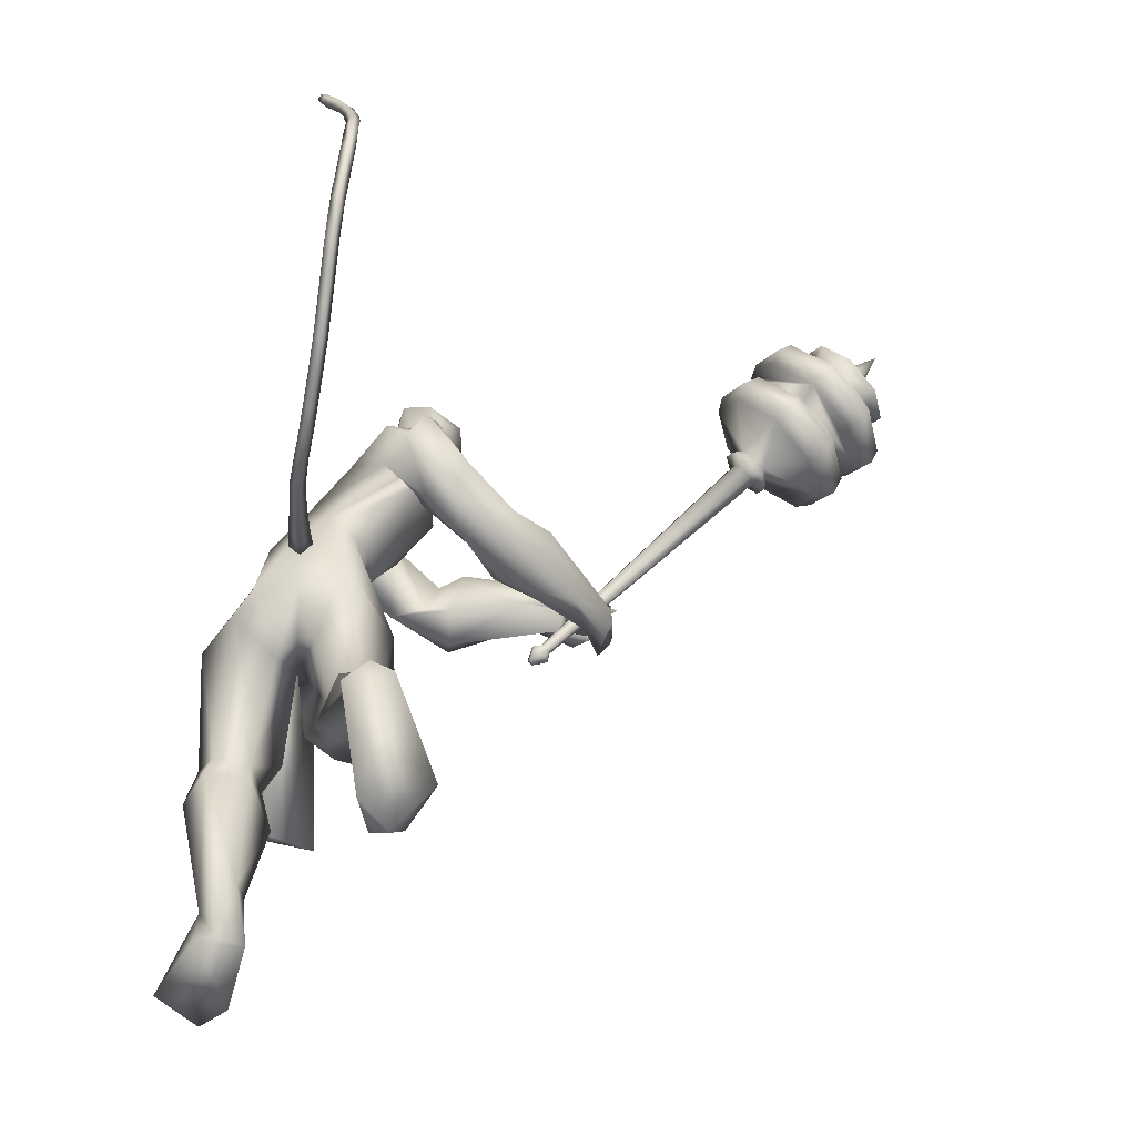
<metadata>
{"format":"obj","ext":"obj","renderer":"f3d","projection":"perspective","resolution":1024,"background":"white","views":[{"elev":-27.9,"azim":-97.2,"up":"+Z"}]}
</metadata>
<code>
o body.001_mesh15-geometry.001
v 0.1498 -0.1759 0.8333
v 0.5469 -0.06722 0.8329
v 0.1626 -0.1506 0.769
v 0.5714 -0.1454 1.057
v 0.5725 -0.3122 1.083
v 0.7645 -0.1457 0.9935
v 0.7711 -0.2903 1.02
v 0.7763 -0.3501 0.933
v 0.5976 -0.3983 0.9193
v -0.1015 -0.232 0.7946
v 0.4763 -0.1894 0.7563
v 0.7782 -0.1078 0.8711
v 1.007 -0.1552 0.9042
v 0.9281 -0.03722 0.9534
v 0.8562 -0.2355 1.542
v 0.8898 -0.06866 1.378
v 0.8194 -0.1602 1.637
v 0.8831 0.01469 1.555
v 1.004 0.03977 1.847
v 0.8862 0.19 1.54
v 1.174 0.1357 1.872
v 1.267 0.1335 1.842
v 1.026 -0.1005 1.965
v 1.029 -0.1833 1.882
v 1.002 -0.362 1.431
v 0.9551 -0.379 1.038
v 0.8995 -0.2969 0.8264
v 0.4386 -0.3182 0.7598
v 0.1119 -0.3128 0.738
v 0.1902 -0.2651 0.6472
v -0.09243 -0.3185 0.7632
v 0.05269 -0.4842 0.4169
v 0.05458 -0.2121 0.3593
v 0.09292 -0.3305 0.2523
v 0.146 -0.2612 0.2676
v 0.1493 -0.3831 0.2841
v 0.09464 -0.1967 0.5704
v 1.193 -0.2517 1.517
v 1.283 -0.1336 1.459
v 1.191 0.00015 1.35
v 1.29 -0.005908 1.404
v 1.342 -0.01552 1.546
v 1.086 -0.2432 1.854
v 1.216 -0.2971 1.798
v 1.004 -0.2687 2.013
v 1.242 -0.02292 2.11
v 1.41 -0.05822 2.007
v 1.448 -0.1863 1.902
v 1.572 -0.2489 2.072
v 1.544 -0.1302 2.085
v 1.542 -0.3613 2.053
v 1.634 -0.2719 1.978
v 1.669 -0.06359 2.143
v 1.73 -0.2681 1.972
v 1.725 -0.126 2.231
v 1.609 -0.2356 2.275
v 1.559 -0.1069 2.278
v 1.423 -0.3399 2.506
v 1.323 -0.3609 2.532
v 1.306 -0.1774 2.356
v 0.9742 -0.2989 2.182
v 0.9959 -0.4195 2.186
v 1.042 -0.4671 2.149
v 1.342 -0.1311 1.81
v 1.305 0.2493 1.572
v 1.351 0.1206 1.5
v 1.001 0.008308 1.399
v 1.043 0.08618 1.333
v 1.002 0.2564 1.463
v 1.512 -0.387 2.018
v 1.259 -0.5201 2.072
v 0.9955 -0.4753 2.241
v 1.322 -0.4892 2.24
v 0.8966 -0.5001 2.35
v 1.234 -0.4859 2.311
v 1.03 -0.4437 2.392
v 1.279 -0.45 2.513
v 0.9829 -0.3027 2.371
v 1.338 -0.5346 2.455
v 1.416 -0.5124 2.358
v 1.492 -0.4032 2.452
v 1.536 -0.4533 2.407
v 1.52 -0.3844 2.608
v 1.457 -0.3762 2.688
v 1.343 -0.3878 2.682
v 1.46 -0.4051 2.264
v 1.602 -0.281 2.117
v 1.626 -0.4052 2.137
v 1.74 -0.4312 2.16
v 1.663 -0.5261 1.898
v 1.703 -0.581 2.019
v 1.598 -0.6211 1.866
v 1.694 -0.3796 1.864
v 1.703 -0.6293 1.755
v 1.825 -0.635 1.777
v 1.866 -0.7077 1.961
v 1.881 -0.5017 1.972
v 1.798 -0.2723 2.11
v 1.719 -0.19 2.227
v 1.8 -0.57 2.045
v 1.646 -0.6811 2.052
v 1.747 -0.7121 2.081
v 1.534 -0.9105 1.884
v 1.618 -1.089 1.806
v 1.682 -0.9547 1.84
v 1.555 -0.9947 1.981
v 1.673 -1.149 1.759
v 1.722 -1.149 1.816
v 1.727 -1.152 1.883
v 1.675 -1.059 2
v 1.482 -1.027 1.843
v 1.505 -1.192 1.859
v 1.586 -1.095 1.907
v 1.539 -1.291 1.939
v 1.707 -1.188 1.941
v 1.553 -1.295 1.82
v 1.645 -1.259 1.824
v 1.641 -1.253 1.982
v 1.635 -1.275 1.881
v 1.526 -1.322 1.874
v 1.583 -1.23 1.765
v 1.323 -0.4949 2.683
v 1.387 -0.5831 2.403
v 1.476 -0.5469 2.344
v 1.56 -0.5517 2.397
v 1.475 -0.6169 2.393
v 1.482 -0.6187 2.465
v 1.459 -0.6459 2.542
v 1.332 -0.563 2.604
v 1.502 -0.5907 2.492
v 1.564 -0.5456 2.459
v 1.598 -0.5149 2.546
v 1.584 -0.4766 2.656
v 1.556 -0.6121 2.617
v 1.43 -0.6349 2.649
v 1.551 -0.6053 2.536
v 1.557 -0.6078 2.459
v 1.119 -0.4466 2.103
v 1.133 -0.5686 2.196
v 0.8411 -0.3741 2.25
v 0.9876 -0.474 2.052
v 1.028 -0.6098 1.924
v 0.9324 -0.5671 2.044
v 1.179 -0.6806 1.936
v 1.101 -0.6909 2.23
v 1.022 -0.8282 2.037
v 1.144 -0.8235 2.087
v 1.124 -0.9869 2.003
v 1.078 -0.8995 1.827
v 1.168 -0.8399 1.777
v 1.288 -0.7723 1.861
v 0.918 -0.6296 2.189
v 0.8508 -0.4509 2.361
v 1.216 -0.756 2.05
v 1.319 -0.8492 2.043
v 1.255 -0.934 2.089
v 1.354 -1.125 1.812
v 1.455 -0.9856 1.853
v 1.503 -1.063 1.961
v 1.431 -1.117 1.984
v 1.479 -1.287 1.845
v 1.465 -1.287 1.779
v 1.484 -1.257 1.714
v 1.486 -1.173 1.753
v 1.521 -1.16 1.827
v 1.55 -1.145 1.886
v 1.591 -1.285 1.93
v 1.527 -1.293 1.892
v 1.597 -1.304 1.759
v 1.682 -1.261 1.732
v 1.647 -1.221 1.911
v 1.717 -1.242 1.841
v 1.731 -1.255 1.776
v 1.628 -1.303 1.81
v 1.603 -1.244 1.692
v 1.182 0.1556 0.9375
v 1.176 0.3011 0.9599
v 1.2 0.3756 1.408
v 1.415 0.2917 0.9187
v 1.433 0.1504 1.019
v 1.331 0.03779 1.002
v 1.287 0.1092 0.8696
v 1.023 0.1575 0.8198
v 1.186 0.06684 0.674
v 0.9586 0.1768 0.3722
v 1.01 0.1485 0.3309
v 0.9057 0.1336 0.1125
v 0.8435 0.2327 0.1321
v 0.8771 0.3167 0.1239
v 1.272 0.1835 -0.001863
v 1.252 0.4586 0.03312
v 1.392 0.2903 -0.03368
v 1.406 0.3412 0.03104
v 1.018 0.3081 0.2739
v 1.011 0.3254 0.8317
v 1.161 0.4022 0.7548
v 1.312 0.358 0.9568
v 1.215 0.1843 0.576
v 1.194 0.3142 0.5408
v 1.133 0.2543 0.2783
v 1.129 0.1816 0.1583
v 1.404 0.2189 0.0173
v -0.08373 -0.1374 0.7228
v 1.376 0.009058 1.724
v 1.361 -0.05468 1.714
v 1.436 0.07656 0.7308
v 1.405 -0.1016 0.6873
v 1.328 0.02937 1.724
v 1.342 0.1251 0.7308
v 1.482 -0.5329 2.721
f 1 2 3
f 4 2 1
f 4 5 6
f 6 5 7
f 5 8 7
f 5 9 8
f 4 1 5
f 5 1 10
f 2 11 3
f 12 11 2
f 12 13 11
f 12 14 13
f 6 14 12
f 15 6 7
f 15 16 6
f 16 15 17
f 17 15 25
f 15 7 25
f 7 26 25
f 7 8 26
f 8 27 26
f 9 27 8
f 9 28 27
f 29 28 9
f 29 30 28
f 31 32 29
f 33 32 31
f 33 34 32
f 33 35 34
f 35 30 36
f 37 30 35
f 29 36 30
f 36 29 32
f 32 34 36
f 35 36 34
f 3 30 37
f 11 30 3
f 28 30 11
f 27 28 11
f 27 11 13
f 25 26 27
f 25 27 38
f 39 38 27
f 41 39 40
f 42 39 41
f 38 39 42
f 24 43 45
f 23 24 45
f 46 19 23
f 46 21 19
f 47 21 46
f 47 48 21
f 47 49 48
f 50 49 47
f 50 51 49
f 50 52 51
f 53 52 50
f 53 54 52
f 55 53 56
f 53 57 56
f 57 53 50
f 57 59 58
f 59 57 60
f 57 50 60
f 60 50 46
f 50 47 46
f 61 46 23
f 23 45 62
f 62 45 63
f 63 45 43
f 63 43 44
f 44 42 64
f 44 43 42
f 65 42 66
f 42 41 66
f 66 41 40
f 67 68 40
f 68 67 18
f 18 67 16
f 67 40 16
f 40 39 13
f 39 27 13
f 40 13 14
f 6 40 14
f 16 40 6
f 18 16 17
f 20 178 69
f 21 48 22
f 22 48 64
f 70 64 48
f 70 44 64
f 71 44 70
f 71 63 44
f 62 63 72
f 71 72 63
f 73 72 71
f 73 74 72
f 75 74 73
f 75 76 74
f 77 76 75
f 77 78 76
f 78 60 61
f 59 60 78
f 59 78 77
f 77 75 79
f 79 75 73
f 79 73 80
f 81 80 73
f 81 82 80
f 58 83 81
f 84 83 58
f 85 84 58
f 85 58 59
f 58 81 86
f 81 73 86
f 86 73 99
f 73 87 99
f 73 71 87
f 87 71 70
f 49 87 70
f 88 87 49
f 87 88 89
f 90 91 88
f 90 92 91
f 93 92 90
f 94 92 93
f 93 95 94
f 95 54 97
f 54 95 93
f 93 90 51
f 90 88 51
f 51 88 49
f 93 51 52
f 52 54 93
f 54 98 97
f 54 53 98
f 53 55 98
f 98 55 99
f 99 55 56
f 99 56 86
f 58 86 56
f 56 57 58
f 87 89 99
f 98 99 89
f 97 98 89
f 89 88 91
f 89 91 100
f 100 91 101
f 92 101 91
f 96 100 102
f 97 100 96
f 97 89 100
f 95 97 96
f 100 101 102
f 92 103 101
f 94 103 92
f 94 104 103
f 94 105 104
f 95 105 94
f 95 96 105
f 102 101 106
f 103 106 101
f 206 209 204
f 104 105 107
f 105 108 107
f 105 109 108
f 105 96 109
f 96 110 109
f 96 102 110
f 102 106 110
f 111 112 106
f 113 112 111
f 106 112 113
f 110 106 113
f 110 113 114
f 113 115 114
f 104 113 103
f 108 113 104
f 113 108 116
f 108 117 116
f 108 109 117
f 109 110 115
f 115 110 118
f 110 114 118
f 115 118 114
f 109 115 119
f 115 120 119
f 113 120 115
f 113 109 120
f 113 116 109
f 109 116 117
f 109 119 120
f 104 121 108
f 104 107 121
f 108 121 107
f 103 113 111
f 103 111 106
f 49 70 48
f 85 59 77
f 85 77 122
f 122 77 129
f 77 79 129
f 80 123 79
f 80 124 123
f 125 124 82
f 125 126 124
f 127 126 125
f 123 127 128
f 126 123 124
f 127 123 126
f 79 123 128
f 79 128 129
f 128 127 130
f 130 127 131
f 131 127 125
f 131 125 82
f 82 124 80
f 82 132 131
f 81 132 82
f 81 83 132
f 83 133 132
f 133 134 132
f 135 128 134
f 129 128 135
f 136 128 130
f 134 128 136
f 134 136 132
f 130 137 136
f 131 137 130
f 131 136 137
f 132 136 131
f 60 46 61
f 61 23 62
f 61 62 138
f 138 62 139
f 139 62 72
f 76 153 74
f 76 140 153
f 78 140 76
f 78 61 140
f 140 61 141
f 61 138 141
f 142 141 138
f 141 142 143
f 142 138 144
f 144 138 139
f 146 147 145
f 146 148 147
f 149 148 146
f 142 150 149
f 150 142 151
f 142 144 151
f 143 142 149
f 149 146 143
f 143 146 152
f 146 145 152
f 152 145 74
f 72 74 145
f 152 74 153
f 143 152 140
f 140 152 153
f 140 141 143
f 72 145 139
f 144 139 154
f 145 154 139
f 145 147 154
f 147 155 154
f 147 156 155
f 148 156 147
f 151 154 155
f 144 154 151
f 149 157 148
f 149 150 157
f 150 151 158
f 151 155 158
f 158 155 159
f 156 159 155
f 156 160 159
f 148 160 156
f 148 161 160
f 157 161 148
f 157 162 161
f 163 162 157
f 164 165 162
f 164 158 165
f 150 158 164
f 150 164 157
f 164 163 157
f 160 166 159
f 160 167 166
f 161 167 160
f 161 168 167
f 162 169 161
f 162 170 169
f 165 170 162
f 165 161 170
f 158 166 165
f 166 171 159
f 158 171 166
f 158 159 171
f 166 168 165
f 166 172 168
f 167 172 166
f 172 167 168
f 165 168 173
f 168 174 173
f 161 174 168
f 161 173 174
f 165 173 161
f 161 169 170
f 175 162 163
f 164 162 175
f 164 175 163
f 68 176 40
f 69 176 68
f 69 177 176
f 69 178 177
f 66 179 65
f 66 180 179
f 40 180 66
f 40 181 180
f 176 181 40
f 176 182 181
f 183 182 176
f 183 184 182
f 185 184 183
f 185 186 184
f 185 187 186
f 188 187 185
f 189 187 188
f 189 190 187
f 191 190 189
f 191 192 190
f 191 194 193
f 189 194 191
f 189 188 194
f 195 188 185
f 188 195 194
f 195 196 194
f 183 195 185
f 195 197 196
f 195 177 197
f 195 176 177
f 195 183 176
f 177 178 197
f 178 179 197
f 178 65 179
f 182 180 181
f 198 180 182
f 179 180 198
f 196 197 179
f 196 179 199
f 179 198 199
f 198 186 200
f 186 201 200
f 186 187 201
f 187 190 201
f 201 190 202
f 190 192 202
f 193 200 202
f 194 200 193
f 194 199 200
f 194 196 199
f 199 198 200
f 200 201 202
f 191 193 192
f 202 192 193
f 184 186 198
f 182 184 198
f 69 68 20
f 18 20 68
f 37 35 33
f 203 37 33
f 3 37 203
f 1 3 203
f 10 1 203
f 203 31 10
f 203 33 31
f 31 29 10
f 10 29 5
f 5 29 9
f 4 6 12
f 4 12 2
f 205 206 204
f 205 207 206
f 205 208 209
f 205 209 207
f 207 209 206
f 204 208 205
f 129 135 122
f 84 85 210
f 122 135 210
f 134 133 210
f 133 83 84
f 133 84 210
f 85 122 210
f 135 134 210
f 209 208 204
f 19 18 17
f 19 20 18
f 21 20 19
f 20 21 22
f 23 19 17
f 17 24 23
f 17 25 24
f 43 38 42
f 24 38 43
f 24 25 38
f 64 42 65
f 20 22 178
f 22 65 178
f 22 64 65
o body_mesh15-geometry
v 0.9935 0.01426 1.743
v 0.7608 0.02722 1.722
v 0.9913 0.0631 1.792
v 0.7591 0.06705 1.762
v 0.9832 0.01477 1.841
v 0.7531 0.02763 1.801
v 0.9859 -0.03407 1.792
v 0.7547 -0.01219 1.762
v 0.5953 0.03598 1.726
v 0.5996 0.06965 1.759
v 0.6002 0.03633 1.793
v 0.5959 0.00266 1.759
v 0.3323 0.03483 1.8
v 0.3379 0.06238 1.827
v 0.3489 0.03517 1.853
v 0.3433 0.007626 1.826
v 0.1296 0.0114 1.912
v 0.1401 0.04074 1.936
v 0.157 0.01542 1.96
v 0.1465 -0.01392 1.937
v -0.07876 -0.01094 2.077
v -0.06208 0.01959 2.095
v -0.03805 -0.004409 2.114
v -0.05473 -0.03494 2.096
v -0.2259 -0.02506 2.279
v -0.2093 0.005465 2.297
v -0.1852 -0.01853 2.316
v -0.2019 -0.04906 2.298
v -0.3438 -0.04105 2.529
v -0.317 -0.01347 2.535
v -0.2889 -0.04052 2.535
v -0.3157 -0.06809 2.529
v -0.347 -0.06915 2.759
v -0.3202 -0.04157 2.766
v -0.2922 -0.06861 2.765
v -0.319 -0.09619 2.759
v -0.2076 -0.07645 2.995
v -0.18 -0.05679 2.976
v -0.1644 -0.09036 2.964
v -0.1921 -0.11 2.983
v -0.04449 -0.04912 3.175
v -0.01964 -0.03005 3.152
v -0.000508 -0.06326 3.145
v -0.02535 -0.08234 3.168
v 0.08411 0.02146 3.314
v 0.1031 0.04213 3.287
v 0.1296 0.01376 3.284
v 0.1106 -0.006905 3.311
v 0.1239 0.04027 3.34
v 0.1351 0.05249 3.324
v 0.1508 0.03572 3.322
v 0.1396 0.0235 3.338
v -0.3036 -0.03251 2.385
v -0.2796 -0.05651 2.405
v -0.2629 -0.02598 2.422
v -0.2869 -0.001986 2.403
v -0.2926 -0.06985 2.897
v -0.2771 -0.1034 2.885
v -0.2494 -0.08376 2.866
v -0.265 -0.05019 2.878
v -0.3454 -0.0551 2.644
v -0.3173 -0.08214 2.644
v -0.2906 -0.05457 2.65
v -0.3186 -0.02752 2.65
v 0.02589 0.000578 1.987
v 0.04277 -0.02474 2.011
v 0.05327 0.004596 2.034
v 0.03639 0.02992 2.01
v 0.2288 0.02352 1.844
v 0.2398 -0.003701 1.87
v 0.2455 0.0239 1.897
v 0.2345 0.0511 1.871
v -0.1523 -0.018 2.178
v -0.1283 -0.042 2.197
v -0.1116 -0.01147 2.215
v -0.1357 0.01253 2.196
v -0.127 -0.06803 3.085
v -0.1079 -0.1012 3.078
v -0.08301 -0.08217 3.055
v -0.1021 -0.04895 3.062
v 0.01974 -0.02184 3.246
v 0.04618 -0.05001 3.243
v 0.06518 -0.02933 3.216
v 0.03872 -0.001044 3.219
v 0.4651 0.04332 1.751
v 0.4657 0.01299 1.781
v 0.4696 0.04364 1.812
v 0.469 0.07397 1.781
v 0.8827 0.02074 1.738
v 0.8749 0.06508 1.782
v 0.8622 0.0212 1.824
v 0.87 -0.02313 1.781
f 299 212 300
f 300 214 301
f 212 218 222
f 302 218 299
f 301 216 302
f 211 213 215
f 295 296 226
f 218 216 221
f 216 214 221
f 214 212 220
f 279 280 230
f 296 297 225
f 297 298 225
f 298 295 224
f 275 276 234
f 280 281 229
f 281 282 229
f 282 279 228
f 283 284 238
f 276 277 233
f 277 278 233
f 278 275 232
f 263 264 242
f 284 285 237
f 285 286 237
f 286 283 236
f 271 272 246
f 264 265 241
f 265 266 241
f 266 263 240
f 267 268 250
f 272 273 245
f 273 274 245
f 274 271 244
f 287 288 254
f 268 269 249
f 269 270 249
f 270 267 248
f 291 292 258
f 288 289 253
f 289 290 253
f 290 287 252
f 255 258 262
f 292 293 257
f 293 294 257
f 294 291 256
f 260 259 261
f 258 257 261
f 257 256 261
f 256 255 260
f 235 238 264
f 238 237 265
f 237 236 265
f 236 235 266
f 243 246 268
f 246 245 269
f 245 244 269
f 244 243 270
f 239 242 272
f 242 241 273
f 241 240 273
f 240 239 274
f 227 230 276
f 230 229 277
f 229 228 277
f 228 227 278
f 223 226 280
f 226 225 281
f 225 224 281
f 224 223 282
f 231 234 284
f 234 233 285
f 233 232 285
f 232 231 286
f 247 250 288
f 250 249 289
f 249 248 289
f 248 247 290
f 251 254 292
f 254 253 293
f 253 252 293
f 252 251 294
f 219 222 296
f 222 221 297
f 221 220 297
f 220 219 298
f 211 299 300
f 213 300 301
f 217 302 211
f 215 301 217
f 212 214 300
f 214 216 301
f 219 212 222
f 218 212 299
f 216 218 302
f 217 211 215
f 223 295 226
f 222 218 221
f 214 220 221
f 212 219 220
f 227 279 230
f 226 296 225
f 298 224 225
f 295 223 224
f 231 275 234
f 230 280 229
f 282 228 229
f 279 227 228
f 235 283 238
f 234 276 233
f 278 232 233
f 275 231 232
f 239 263 242
f 238 284 237
f 286 236 237
f 283 235 236
f 243 271 246
f 242 264 241
f 266 240 241
f 263 239 240
f 247 267 250
f 246 272 245
f 274 244 245
f 271 243 244
f 251 287 254
f 250 268 249
f 270 248 249
f 267 247 248
f 255 291 258
f 254 288 253
f 290 252 253
f 287 251 252
f 259 255 262
f 258 292 257
f 294 256 257
f 291 255 256
f 259 262 261
f 262 258 261
f 256 260 261
f 255 259 260
f 263 235 264
f 264 238 265
f 236 266 265
f 235 263 266
f 267 243 268
f 268 246 269
f 244 270 269
f 243 267 270
f 271 239 272
f 272 242 273
f 240 274 273
f 239 271 274
f 275 227 276
f 276 230 277
f 228 278 277
f 227 275 278
f 279 223 280
f 280 226 281
f 224 282 281
f 223 279 282
f 283 231 284
f 284 234 285
f 232 286 285
f 231 283 286
f 287 247 288
f 288 250 289
f 248 290 289
f 247 287 290
f 291 251 292
f 292 254 293
f 252 294 293
f 251 291 294
f 295 219 296
f 296 222 297
f 220 298 297
f 219 295 298
f 213 211 300
f 215 213 301
f 302 299 211
f 301 302 217
o Cylinder_Cylinder.001
v 1.586 -1.008 1.702
v 1.543 -1.839 2.574
v 1.592 -1.022 1.689
v 1.558 -1.87 2.544
v 1.584 -1.034 1.676
v 1.539 -1.898 2.515
v 1.565 -1.038 1.671
v 1.496 -1.907 2.503
v 1.547 -1.031 1.676
v 1.456 -1.892 2.515
v 1.541 -1.018 1.689
v 1.441 -1.861 2.544
v 1.549 -1.005 1.702
v 1.46 -1.833 2.574
v 1.568 -1.001 1.707
v 1.503 -1.824 2.586
v 1.602 -0.9768 1.69
v 1.614 -1.001 1.667
v 1.599 -1.023 1.644
v 1.566 -1.03 1.634
v 1.534 -1.018 1.644
v 1.522 -0.9938 1.667
v 1.537 -0.9718 1.69
v 1.571 -0.9648 1.699
v 1.582 -0.9521 1.635
v 1.586 -0.9596 1.627
v 1.581 -0.9665 1.62
v 1.57 -0.9687 1.617
v 1.56 -0.965 1.62
v 1.557 -0.9574 1.627
v 1.562 -0.9505 1.635
v 1.572 -0.9483 1.638
v 1.582 -1.832 2.617
v 1.611 -1.891 2.561
v 1.574 -1.944 2.505
v 1.492 -1.962 2.481
v 1.414 -1.932 2.505
v 1.386 -1.873 2.561
v 1.423 -1.819 2.617
v 1.504 -1.802 2.64
v 1.557 -1.875 2.633
v 1.578 -1.919 2.592
v 1.551 -1.958 2.551
v 1.491 -1.971 2.534
v 1.435 -1.949 2.55
v 1.414 -1.906 2.592
v 1.441 -1.867 2.633
v 1.5 -1.854 2.65
v 1.706 -1.849 2.803
v 1.78 -2.001 2.659
v 1.684 -2.139 2.514
v 1.475 -2.184 2.454
v 1.275 -2.108 2.513
v 1.201 -1.956 2.658
v 1.297 -1.817 2.803
v 1.506 -1.773 2.863
v 1.733 -1.878 2.873
v 1.818 -2.052 2.707
v 1.709 -2.21 2.542
v 1.469 -2.261 2.473
v 1.24 -2.174 2.541
v 1.156 -2.001 2.706
v 1.265 -1.842 2.872
v 1.504 -1.791 2.941
v 1.711 -1.943 2.915
v 1.79 -2.104 2.762
v 1.688 -2.251 2.608
v 1.466 -2.298 2.544
v 1.254 -2.218 2.608
v 1.175 -2.057 2.761
v 1.277 -1.909 2.914
v 1.499 -1.862 2.978
v 1.653 -2.01 2.912
v 1.712 -2.132 2.796
v 1.635 -2.243 2.68
v 1.468 -2.279 2.631
v 1.307 -2.218 2.679
v 1.248 -2.096 2.795
v 1.324 -1.985 2.911
v 1.492 -1.949 2.96
v 1.492 -1.946 3.114
v 1.244 -1.999 3.043
v 1.131 -2.163 2.871
v 1.219 -2.343 2.7
v 1.456 -2.433 2.63
v 1.703 -2.38 2.701
v 1.817 -2.216 2.873
v 1.729 -2.036 3.044
v 1.71 -2.006 2.984
v 1.79 -2.169 2.828
v 1.687 -2.319 2.672
v 1.461 -2.367 2.607
v 1.245 -2.285 2.671
v 1.165 -2.121 2.827
v 1.268 -1.972 2.983
v 1.494 -1.924 3.048
v 1.629 -2.229 3.124
v 1.487 -2.006 3.144
v 1.255 -2.055 3.077
v 1.149 -2.209 2.916
v 1.231 -2.378 2.756
v 1.453 -2.462 2.69
v 1.685 -2.413 2.757
v 1.791 -2.259 2.918
v 1.709 -2.09 3.078
v 1.474 -2.185 3.095
v 1.358 -2.21 3.062
v 1.305 -2.287 2.982
v 1.346 -2.37 2.902
v 1.457 -2.412 2.87
v 1.572 -2.388 2.903
v 1.625 -2.311 2.983
v 1.584 -2.227 3.063
v 1.612 -2.453 2.902
v 1.451 -2.487 2.855
v 1.297 -2.428 2.901
v 1.24 -2.312 3.012
v 1.314 -2.205 3.124
v 1.475 -2.17 3.17
v 1.491 -2.371 3.098
v 1.503 -2.395 3.076
v 1.488 -2.416 3.054
v 1.456 -2.423 3.044
v 1.425 -2.411 3.054
v 1.413 -2.388 3.076
v 1.428 -2.366 3.098
v 1.46 -2.36 3.108
v 1.451 -2.483 3.168
f 303 304 305
f 305 306 307
f 307 308 309
f 309 310 311
f 311 312 313
f 313 314 315
f 347 355 356
f 317 318 303
f 315 316 317
f 317 303 326
f 326 319 334
f 315 317 326
f 313 315 325
f 311 313 324
f 309 311 322
f 307 309 321
f 305 307 320
f 303 305 319
f 331 329 330
f 325 326 334
f 324 325 332
f 323 324 331
f 322 323 330
f 321 322 329
f 320 321 329
f 319 320 327
f 335 342 343
f 306 336 337
f 335 318 342
f 314 339 340
f 342 341 350
f 341 340 348
f 340 339 347
f 339 338 347
f 338 337 346
f 337 336 345
f 336 335 343
f 354 355 347
f 343 351 352
f 358 351 343
f 351 358 366
f 359 366 367
f 358 357 366
f 357 356 365
f 356 355 364
f 355 354 363
f 354 353 362
f 353 352 361
f 352 351 359
f 410 411 418
f 366 365 373
f 365 364 372
f 364 363 372
f 363 362 371
f 362 361 369
f 361 360 368
f 360 359 367
f 374 373 367
f 368 367 369
f 372 371 373
f 396 394 395
f 408 400 401
f 398 396 397
f 394 392 393
f 392 391 389
f 393 392 388
f 394 393 387
f 395 394 386
f 396 395 385
f 397 396 384
f 398 397 383
f 391 398 390
f 390 383 407
f 383 384 400
f 384 385 402
f 385 386 402
f 386 387 403
f 387 388 404
f 388 389 405
f 389 390 406
f 405 412 404
f 408 407 400
f 411 412 418
f 408 409 420
f 414 415 399
f 422 416 399
f 392 398 391
f 370 369 371
f 417 425 418
f 427 420 419
f 416 424 417
f 318 341 342
f 403 410 402
f 422 429 430
f 429 428 430
f 428 427 430
f 427 426 430
f 426 425 430
f 425 424 430
f 424 423 430
f 423 422 430
f 421 429 422
f 304 306 305
f 306 308 307
f 308 310 309
f 310 312 311
f 312 314 313
f 314 316 315
f 349 356 357
f 348 347 356
f 349 348 356
f 318 304 303
f 316 318 317
f 303 319 326
f 319 327 334
f 325 315 326
f 324 313 325
f 323 311 324
f 311 323 322
f 309 322 321
f 307 321 320
f 305 320 319
f 334 332 333
f 328 329 331
f 327 328 334
f 328 331 332
f 334 328 332
f 333 325 334
f 325 333 332
f 324 332 331
f 323 331 330
f 322 330 329
f 328 320 329
f 320 328 327
f 342 350 343
f 310 337 338
f 308 306 337
f 310 308 337
f 336 306 335
f 306 304 335
f 304 318 335
f 310 338 339
f 312 310 339
f 314 312 339
f 341 349 350
f 349 341 348
f 348 340 347
f 338 346 347
f 337 345 346
f 336 344 345
f 344 336 343
f 353 354 345
f 354 347 346
f 345 354 346
f 345 352 353
f 344 343 352
f 345 344 352
f 357 358 349
f 358 343 350
f 349 358 350
f 359 351 366
f 366 374 367
f 357 365 366
f 356 364 365
f 355 363 364
f 354 362 363
f 353 361 362
f 352 360 361
f 360 352 359
f 409 410 420
f 410 418 420
f 418 419 420
f 374 366 373
f 373 365 372
f 363 371 372
f 362 370 371
f 370 362 369
f 369 361 368
f 368 360 367
f 373 381 382
f 367 373 382
f 375 367 382
f 369 376 377
f 367 375 376
f 369 367 376
f 371 379 380
f 373 371 380
f 381 373 380
f 379 378 394
f 380 379 396
f 379 394 396
f 410 401 402
f 409 408 401
f 410 409 401
f 381 380 396
f 382 381 398
f 381 396 398
f 378 377 394
f 377 376 392
f 394 377 392
f 391 390 389
f 392 389 388
f 393 388 387
f 394 387 386
f 395 386 385
f 396 385 384
f 397 384 383
f 398 383 390
f 383 400 407
f 384 401 400
f 401 384 402
f 386 403 402
f 387 404 403
f 388 405 404
f 389 406 405
f 390 407 406
f 406 414 405
f 414 413 405
f 413 412 405
f 414 406 407
f 415 414 407
f 408 415 407
f 418 412 417
f 412 413 417
f 413 416 417
f 415 408 399
f 408 420 399
f 420 421 399
f 413 414 399
f 416 413 399
f 423 424 416
f 422 423 416
f 376 375 392
f 375 382 398
f 392 375 398
f 371 378 379
f 369 377 378
f 371 369 378
f 418 427 419
f 425 426 418
f 426 427 418
f 429 421 420
f 428 429 420
f 427 428 420
f 424 425 417
f 314 340 341
f 316 314 341
f 318 316 341
f 404 412 403
f 412 411 403
f 411 410 403
f 399 421 422

</code>
